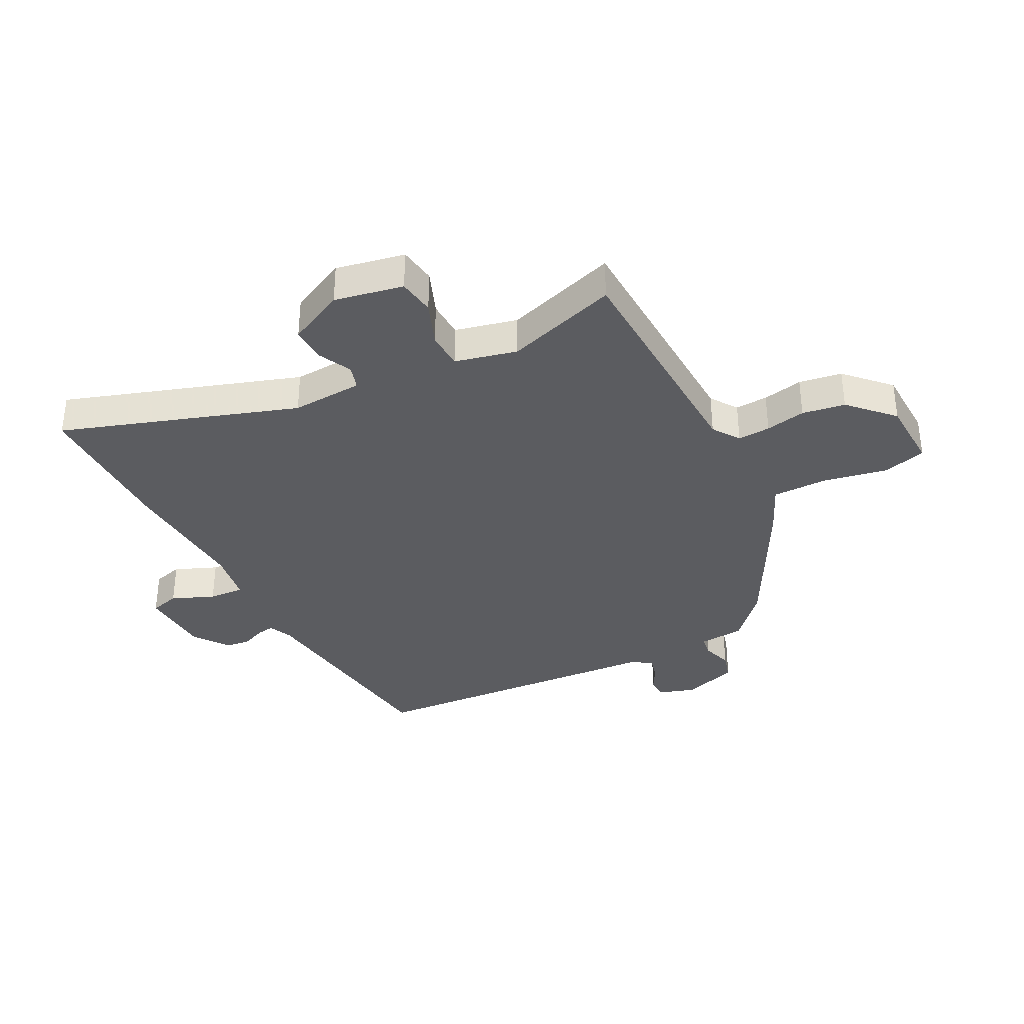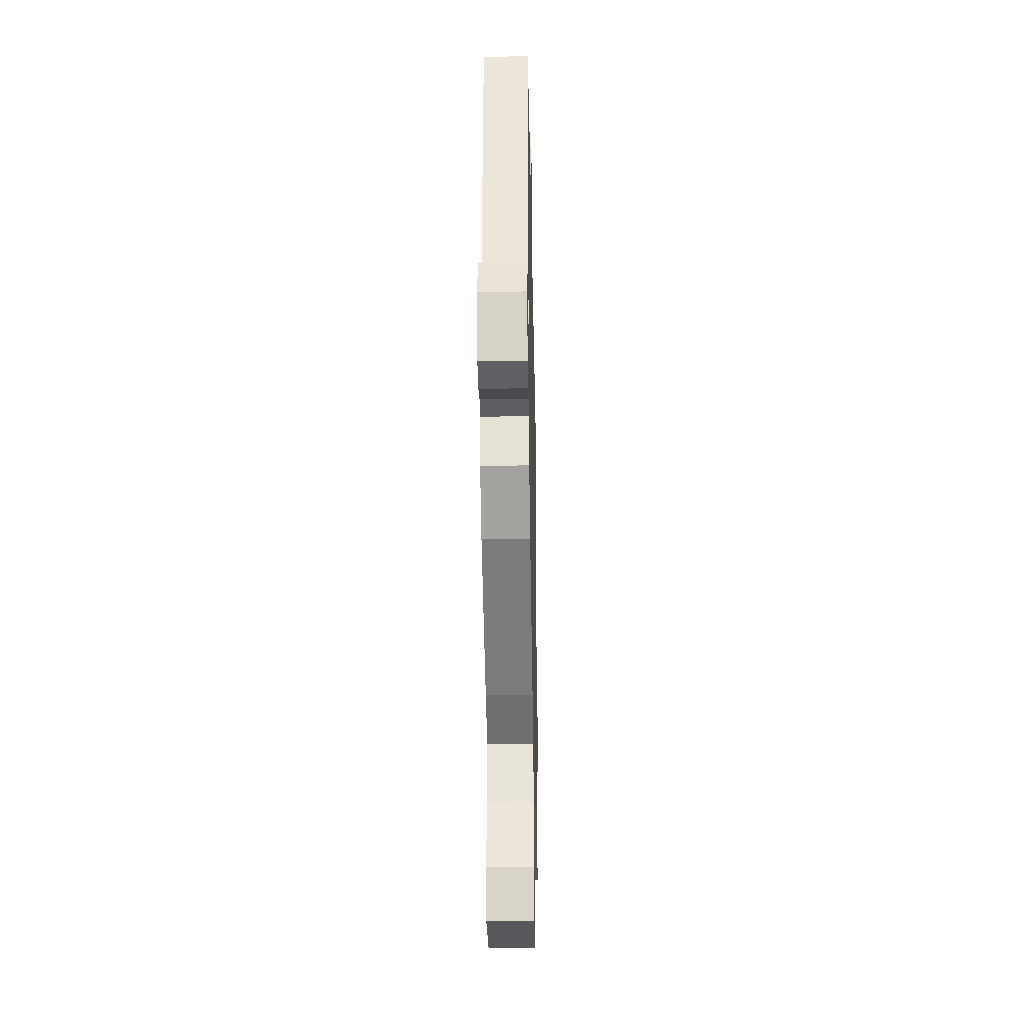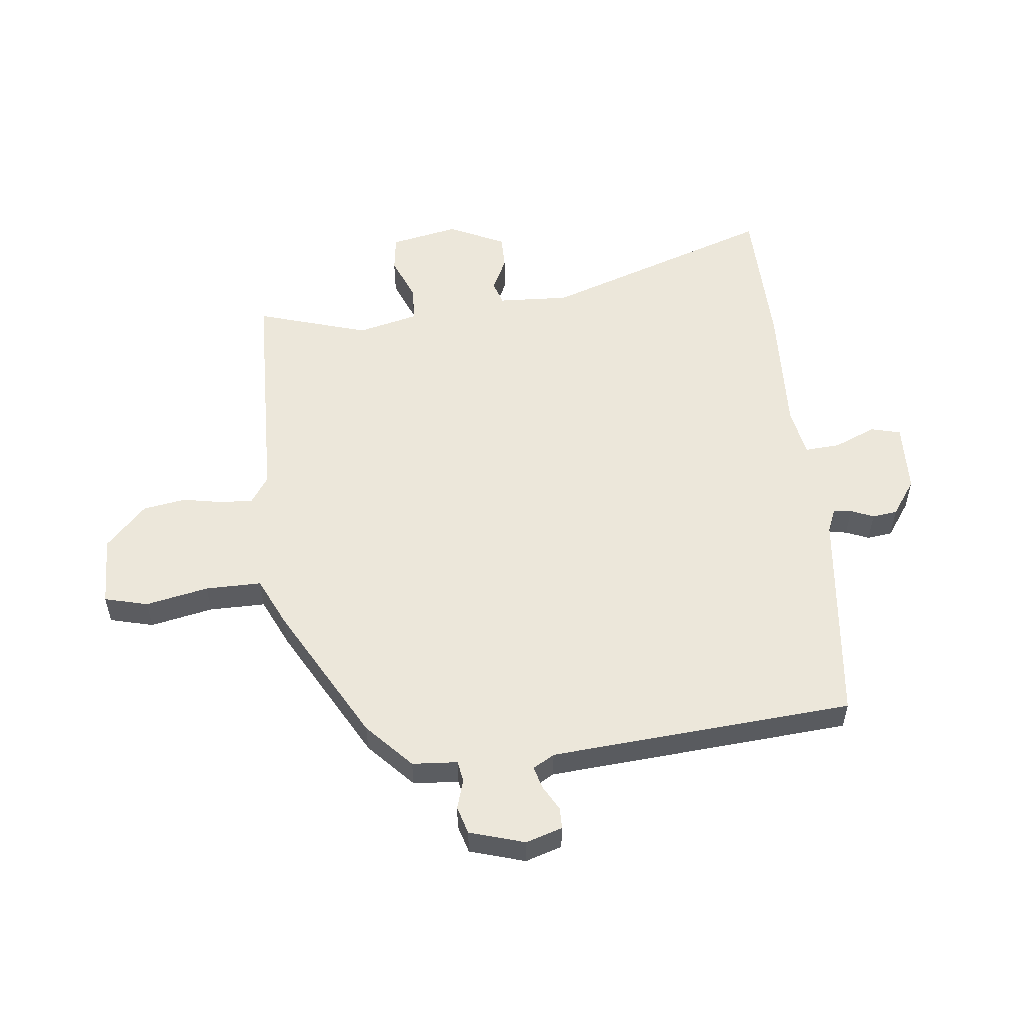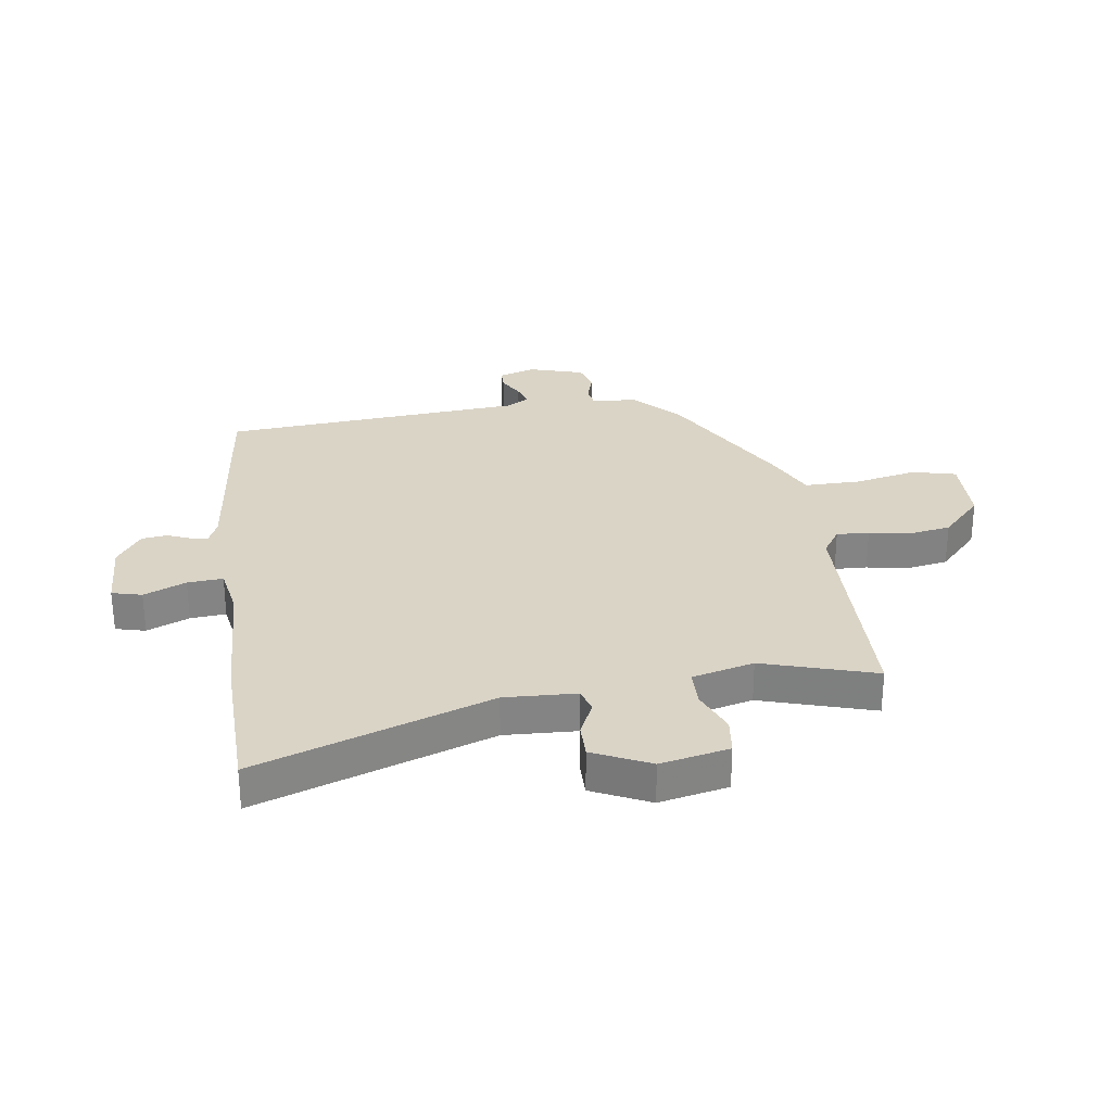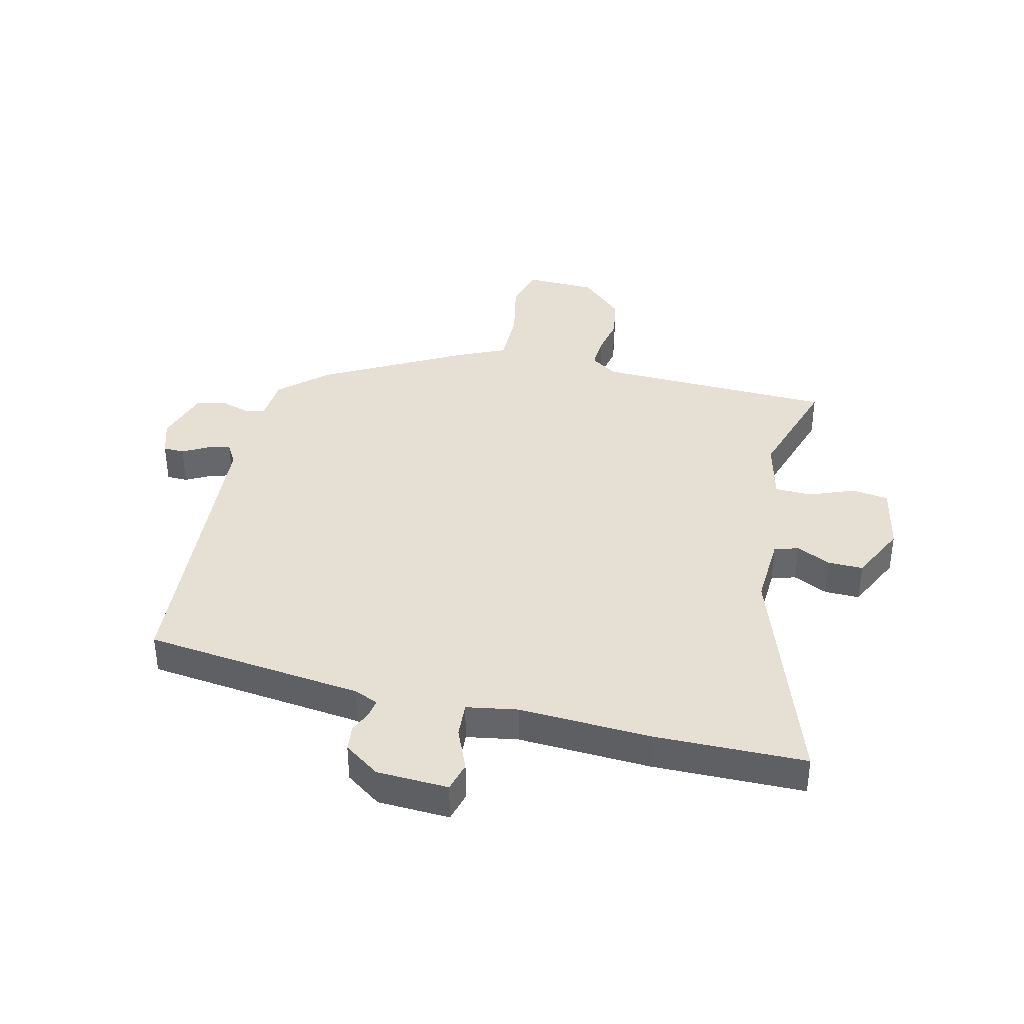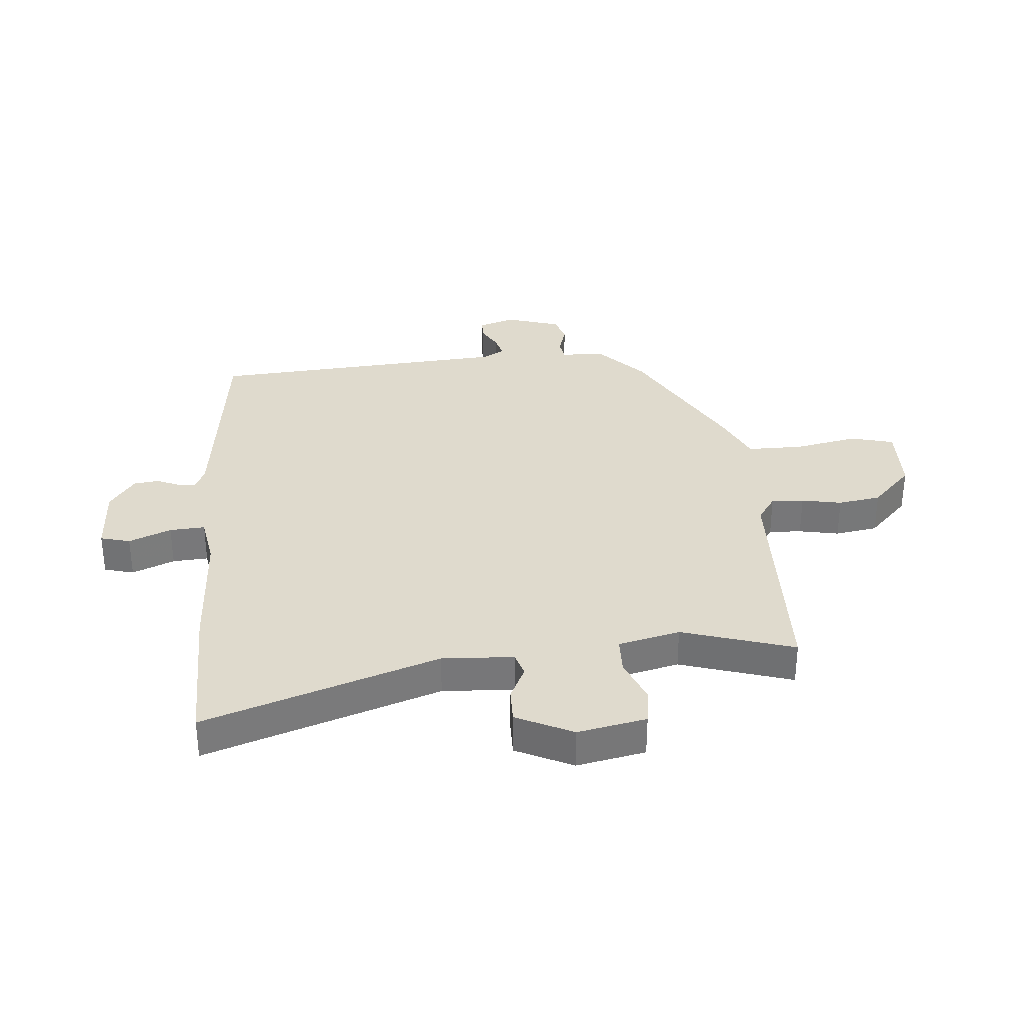
<metadata>
{"format":"obj","ext":"obj","renderer":"f3d","projection":"perspective","resolution":1024,"background":"white","views":[{"elev":-35.2,"azim":117.5,"up":"+Y"},{"elev":-30.1,"azim":-88.9,"up":"+Z"},{"elev":53.9,"azim":-96.7,"up":"+Y"},{"elev":28.9,"azim":81.3,"up":"+Y"},{"elev":38.2,"azim":13.3,"up":"+Y"},{"elev":32.9,"azim":85.0,"up":"+Y"}]}
</metadata>
<code>
v 0.383 0.07 0.501
v 0.647 0.07 0.498
v 0.508 0.07 0.089
v 0.515 0.07 -0.036
v 0.557 0.07 -0.049
v 0.617 0.07 -0.02
v 0.678 0.07 -0.019
v 0.726 0.07 -0.118
v 0.702 0.07 -0.238
v 0.637 0.07 -0.247
v 0.559 0.07 -0.216
v 0.494 0.07 -0.218
v 0.468 0.07 -0.326
v 0.53 0.07 -0.522
v 0.114 0.07 -0.535
v 0.067 0.07 -0.567
v 0.07 0.07 -0.624
v 0.084 0.07 -0.694
v 0.072 0.07 -0.769
v -0.002 0.07 -0.84
v -0.127 0.07 -0.844
v -0.147 0.07 -0.768
v -0.125 0.07 -0.658
v -0.125 0.07 -0.56
v -0.213 0.07 -0.52
v -0.455 0.07 -0.389
v -0.536 0.07 -0.315
v -0.542 0.07 -0.236
v -0.579 0.07 -0.23
v -0.631 0.07 -0.246
v -0.68 0.07 -0.232
v -0.71 0.07 -0.136
v -0.69 0.07 -0.072
v -0.653 0.07 -0.071
v -0.609 0.07 -0.095
v -0.569 0.07 -0.106
v -0.547 0.07 -0.068
v -0.509 0.07 0.463
v -0.127 0.07 0.509
v -0.085 0.07 0.527
v -0.09 0.07 0.558
v -0.107 0.07 0.598
v -0.102 0.07 0.642
v -0.04 0.07 0.686
v 0.085 0.07 0.692
v 0.099 0.07 0.64
v 0.068 0.07 0.566
v 0.064 0.07 0.504
v 0.153 0.07 0.489
v 0.383 0 0.501
v 0.647 0 0.498
v 0.508 0 0.089
v 0.515 0 -0.036
v 0.557 0 -0.049
v 0.617 0 -0.02
v 0.678 0 -0.019
v 0.726 0 -0.118
v 0.702 0 -0.238
v 0.637 0 -0.247
v 0.559 0 -0.216
v 0.494 0 -0.218
v 0.468 0 -0.326
v 0.53 0 -0.522
v 0.114 0 -0.535
v 0.067 0 -0.567
v 0.07 0 -0.624
v 0.084 0 -0.694
v 0.072 0 -0.769
v -0.002 0 -0.84
v -0.127 0 -0.844
v -0.147 0 -0.768
v -0.125 0 -0.658
v -0.125 0 -0.56
v -0.213 0 -0.52
v -0.455 0 -0.389
v -0.536 0 -0.315
v -0.542 0 -0.236
v -0.579 0 -0.23
v -0.631 0 -0.246
v -0.68 0 -0.232
v -0.71 0 -0.136
v -0.69 0 -0.072
v -0.653 0 -0.071
v -0.609 0 -0.095
v -0.569 0 -0.106
v -0.547 0 -0.068
v -0.509 0 0.463
v -0.127 0 0.509
v -0.085 0 0.527
v -0.09 0 0.558
v -0.107 0 0.598
v -0.102 0 0.642
v -0.04 0 0.686
v 0.085 0 0.692
v 0.099 0 0.64
v 0.068 0 0.566
v 0.064 0 0.504
v 0.153 0 0.489
f 45 46 47
f 44 45 47
f 43 44 47
f 42 43 47
f 41 42 47
f 40 41 47 48
f 39 40 48 49
f 37 38 39 49
f 33 34 35
f 32 33 35
f 31 32 35
f 30 31 35
f 29 30 35
f 28 29 35 36
f 26 27 28
f 25 26 28
f 24 25 28
f 1 2 3
f 49 1 3
f 37 49 3
f 36 37 3
f 28 36 3
f 24 28 3
f 21 22 23
f 20 21 23
f 19 20 23
f 18 19 23
f 17 18 23
f 13 14 15
f 12 13 15
f 12 15 16
f 9 10 11
f 8 9 11
f 7 8 11
f 6 7 11
f 5 6 11
f 4 5 11 12
f 3 4 12 16
f 16 17 23 24
f 3 16 24
f 96 95 94
f 96 94 93
f 96 93 92
f 96 92 91
f 96 91 90
f 97 96 90 89
f 98 97 89 88
f 98 88 87 86
f 84 83 82
f 84 82 81
f 84 81 80
f 84 80 79
f 84 79 78
f 85 84 78 77
f 77 76 75
f 77 75 74
f 77 74 73
f 52 51 50
f 52 50 98
f 52 98 86
f 52 86 85
f 52 85 77
f 52 77 73
f 72 71 70
f 72 70 69
f 72 69 68
f 72 68 67
f 72 67 66
f 64 63 62
f 64 62 61
f 65 64 61
f 60 59 58
f 60 58 57
f 60 57 56
f 60 56 55
f 60 55 54
f 61 60 54 53
f 65 61 53 52
f 73 72 66 65
f 73 65 52
f 1 50 51 2
f 2 51 52 3
f 3 52 53 4
f 4 53 54 5
f 5 54 55 6
f 6 55 56 7
f 7 56 57 8
f 8 57 58 9
f 9 58 59 10
f 10 59 60 11
f 11 60 61 12
f 12 61 62 13
f 13 62 63 14
f 14 63 64 15
f 15 64 65 16
f 16 65 66 17
f 17 66 67 18
f 18 67 68 19
f 19 68 69 20
f 20 69 70 21
f 21 70 71 22
f 22 71 72 23
f 23 72 73 24
f 24 73 74 25
f 25 74 75 26
f 26 75 76 27
f 27 76 77 28
f 28 77 78 29
f 29 78 79 30
f 30 79 80 31
f 31 80 81 32
f 32 81 82 33
f 33 82 83 34
f 34 83 84 35
f 35 84 85 36
f 36 85 86 37
f 37 86 87 38
f 38 87 88 39
f 39 88 89 40
f 40 89 90 41
f 41 90 91 42
f 42 91 92 43
f 43 92 93 44
f 44 93 94 45
f 45 94 95 46
f 46 95 96 47
f 47 96 97 48
f 48 97 98 49
f 49 98 50 1

</code>
